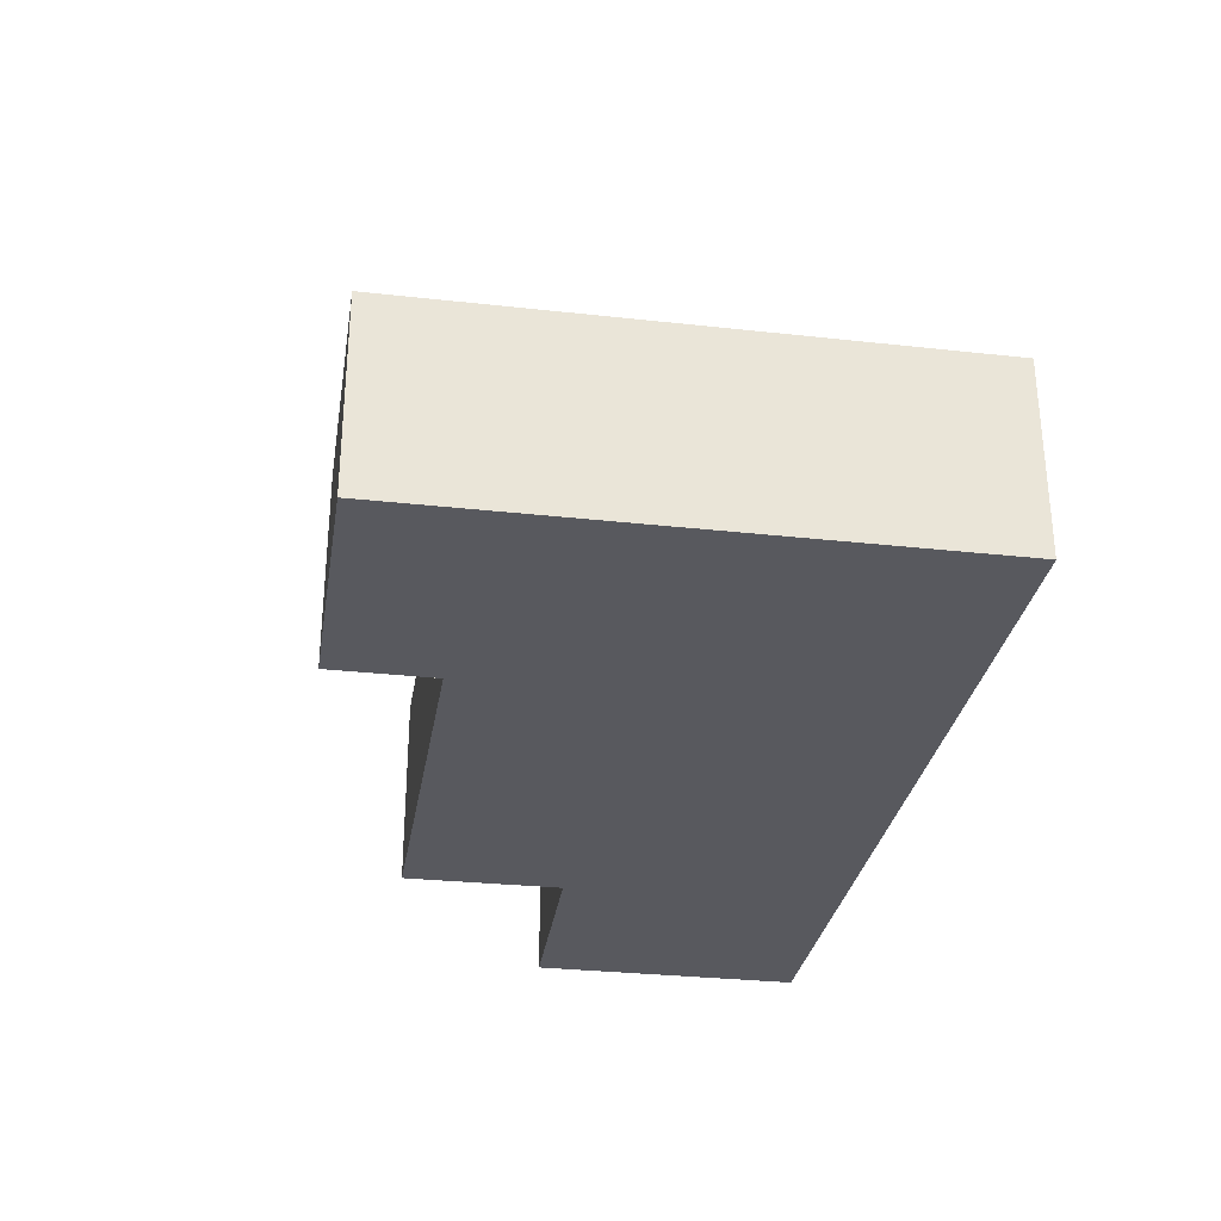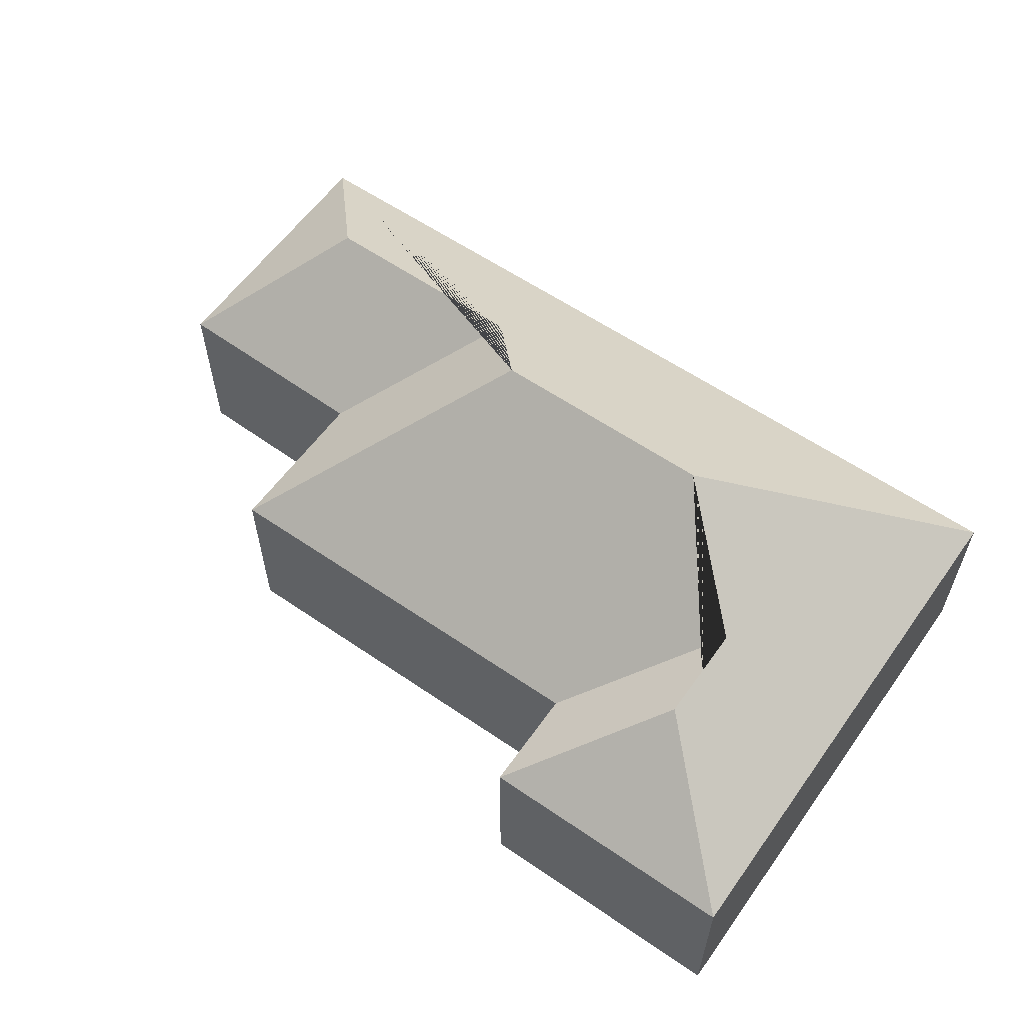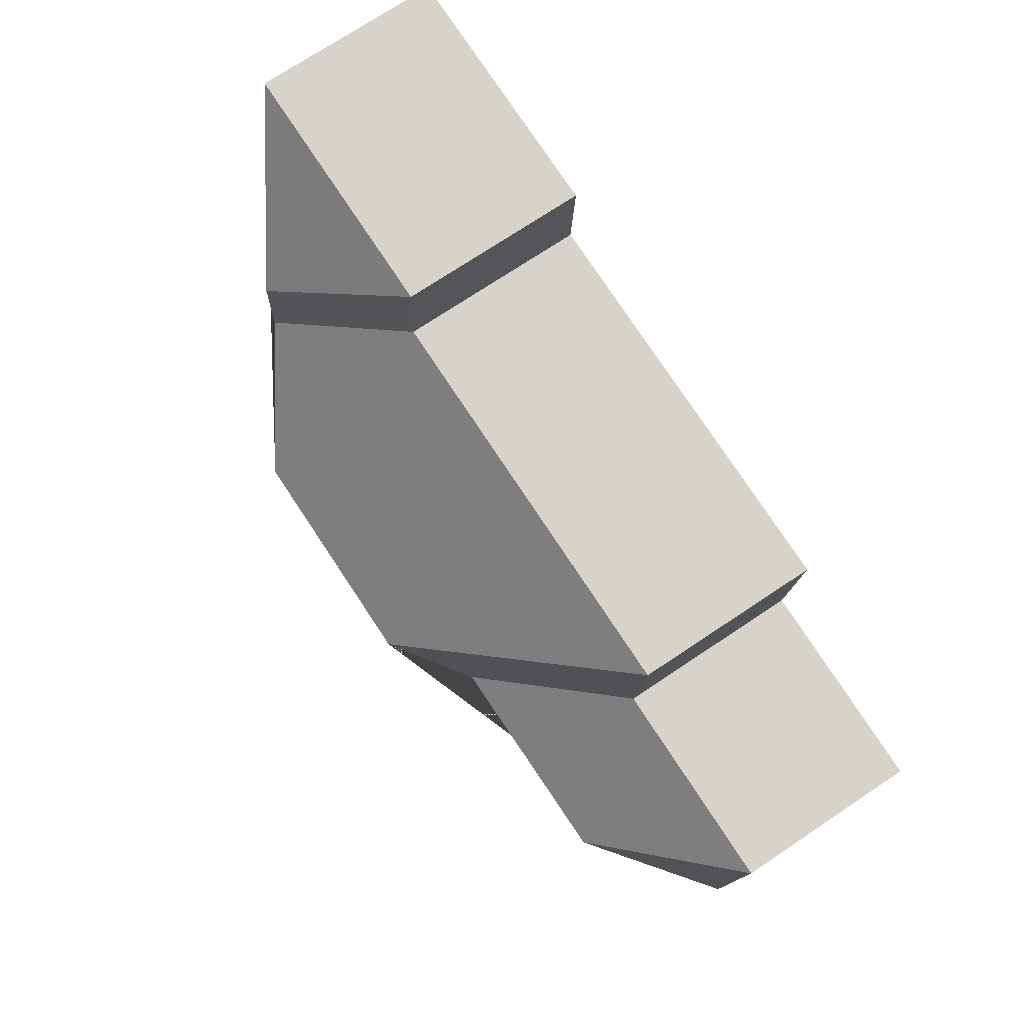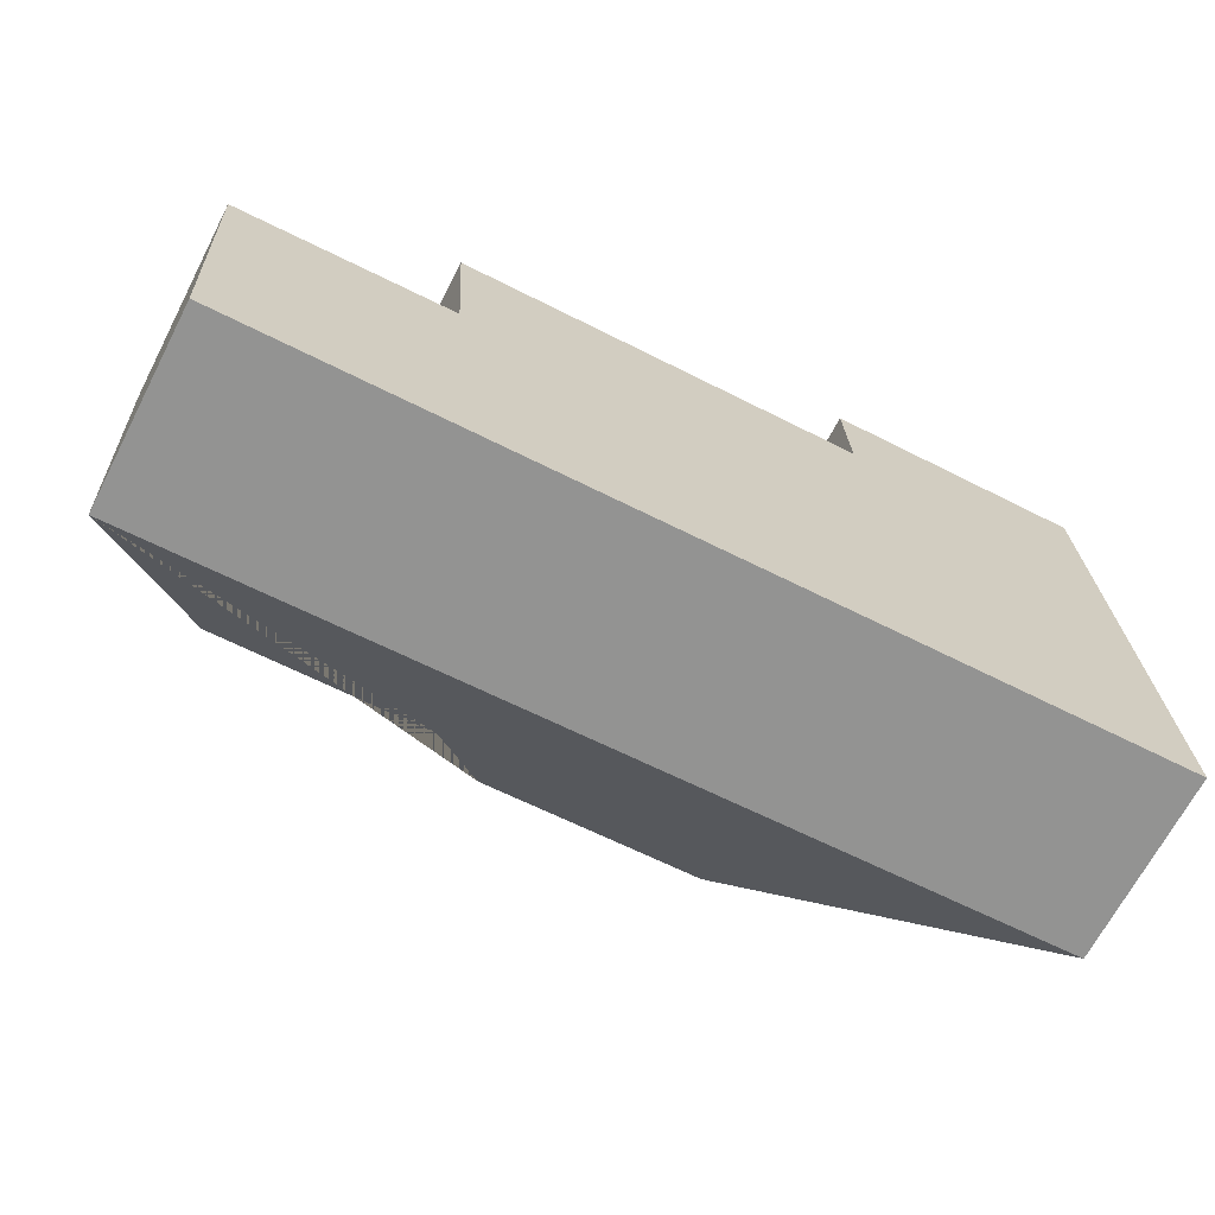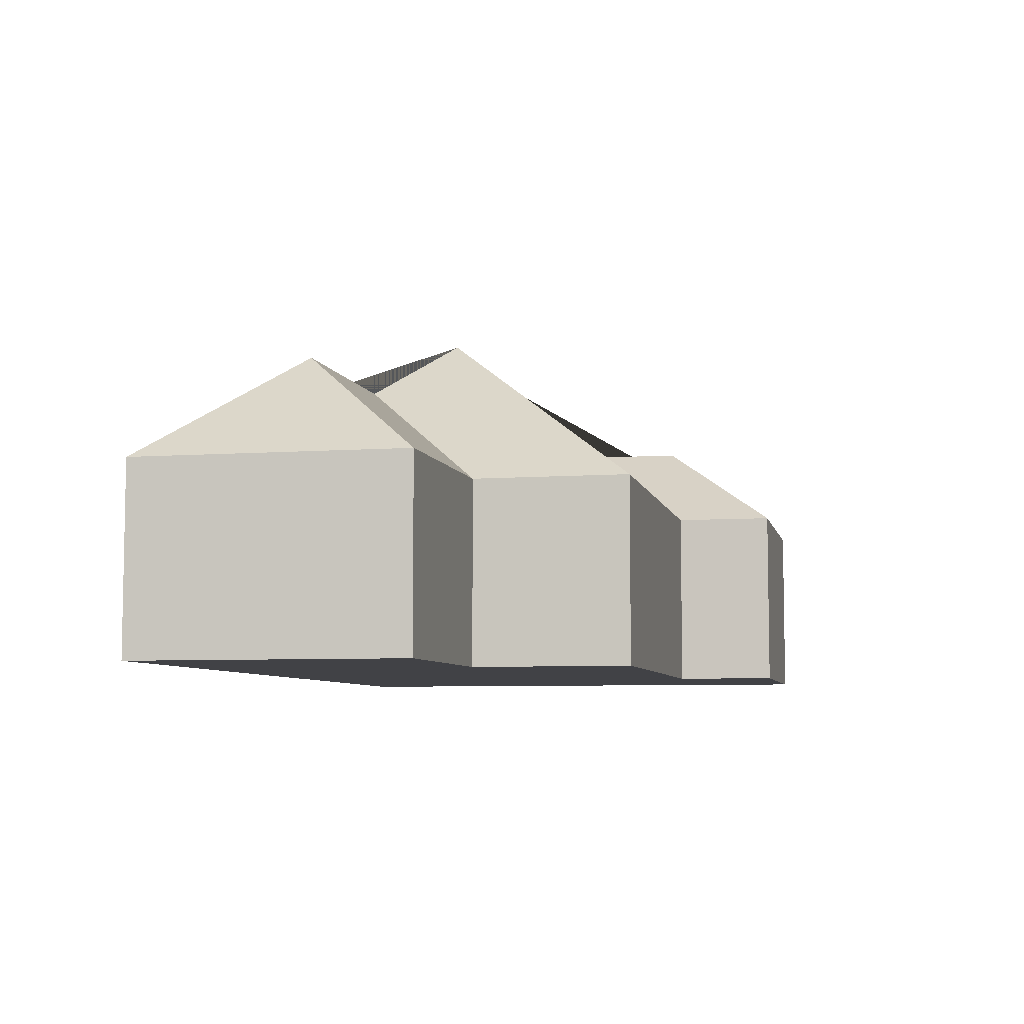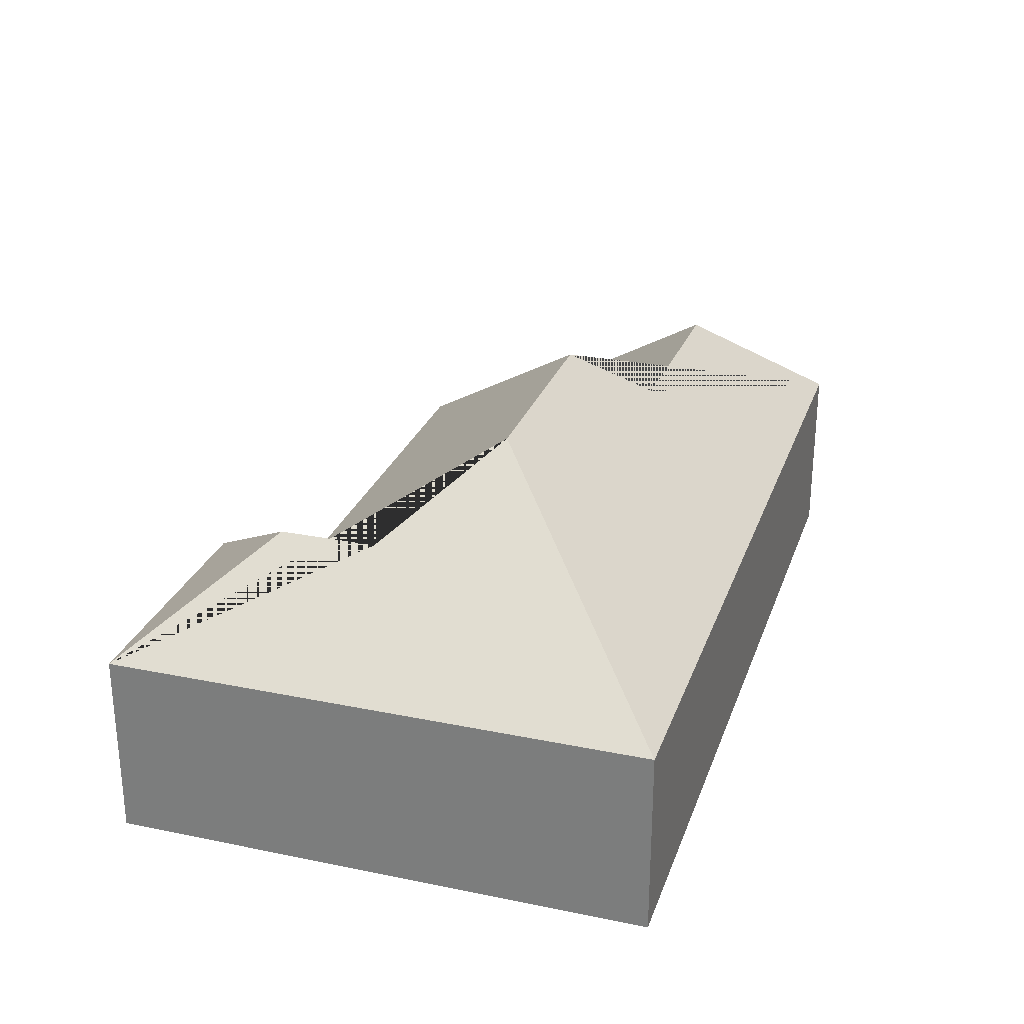
<metadata>
{"format":"obj","ext":"obj","renderer":"f3d","projection":"perspective","resolution":1024,"background":"white","views":[{"elev":-30.3,"azim":78.2,"up":"+Y"},{"elev":59.3,"azim":32.6,"up":"+Y"},{"elev":74.2,"azim":-123.6,"up":"+Z"},{"elev":-67.6,"azim":-27.4,"up":"+Z"},{"elev":-6.7,"azim":-80.7,"up":"+Y"},{"elev":27.1,"azim":104.9,"up":"+Y"}]}
</metadata>
<code>
o CG10_500_038069_0023
v 376.3 75 -228.1
v 366.3 75 -12.52
v 316.3 113.5 -104.5
v 314.5 113.5 -65.71
v 273.8 145 -146.4
v 264.5 75 -58.04
v 262.7 75 -17.22
v 183.4 145 -150.5
v 157.5 120.4 -182
v 100.4 75 -65.51
v 103.8 75 -128.7
v 71.13 119.5 -186.9
v 24.07 75 -243.9
v 19.12 75 -134.5
v 376.3 0 -228.1
v 366.3 0 -12.52
v 262.7 0 -17.22
v 264.5 0 -58.04
v 100.4 0 -65.51
v 103.8 0 -128.7
v 19.12 0 -134.5
v 24.07 0 -243.9
f 14 13 12
f 14 11 9 12
f 11 10 8 9
f 10 6 3 5 8
f 6 7 4 3
f 7 2 4
f 2 1 5 3 4
f 13 1 5 8 9 12
f 15 16 17 18 19 20 21 22
f 1 15 16 2
f 2 16 17 7
f 7 17 18 6
f 6 18 19 10
f 10 19 20 11
f 11 20 21 14
f 14 21 22 13
f 13 22 15 1

</code>
